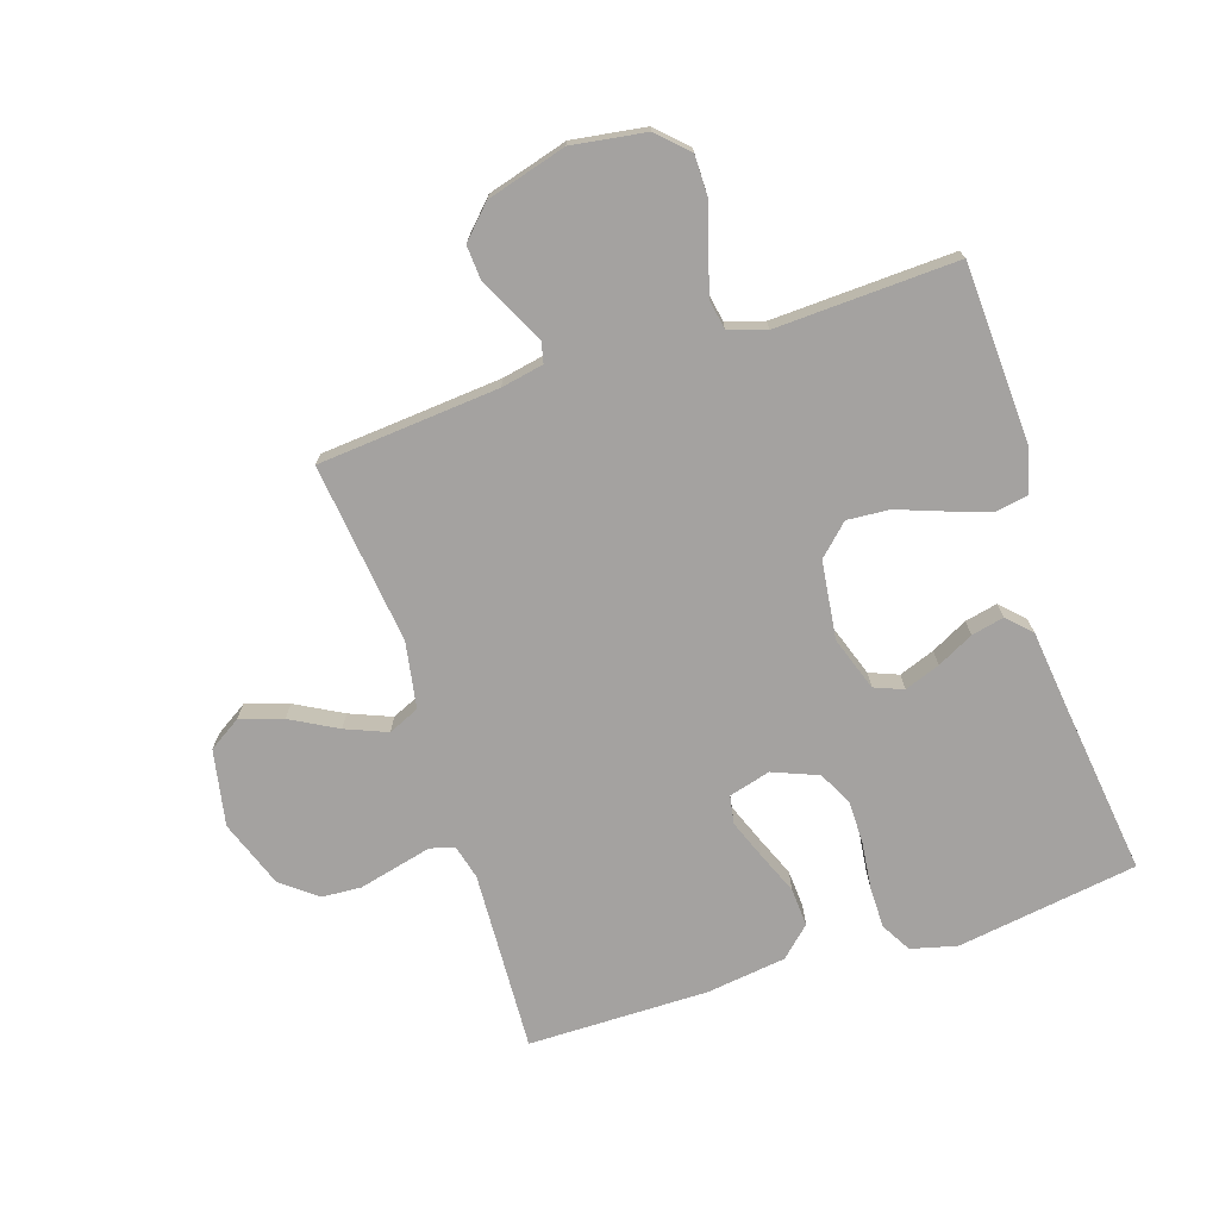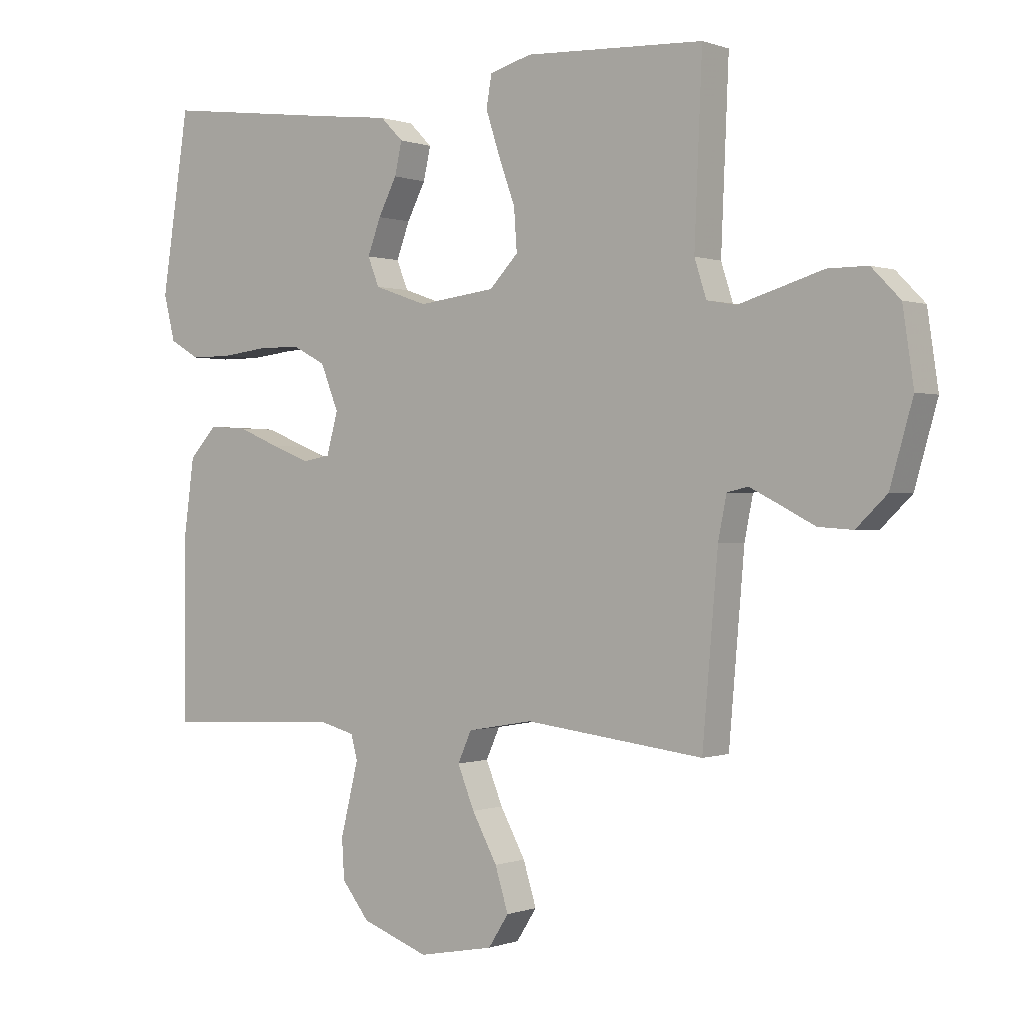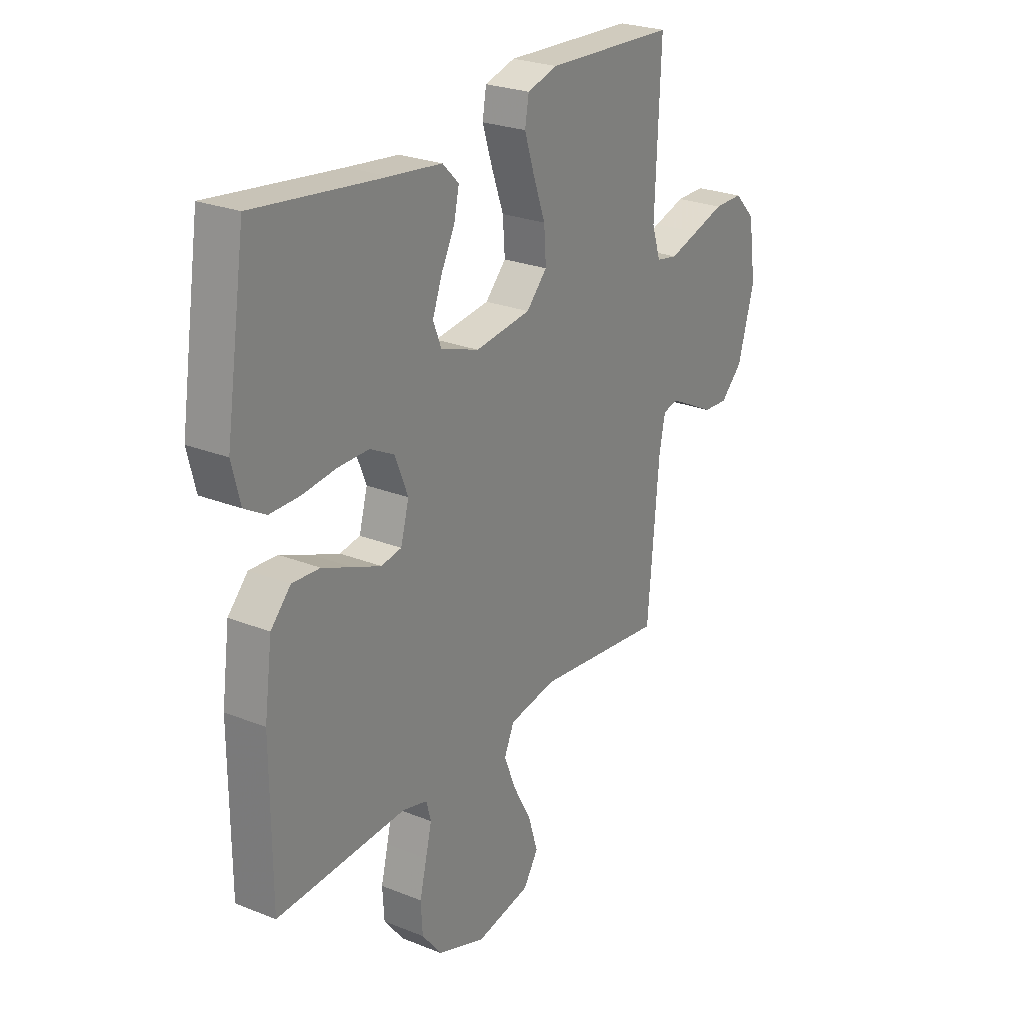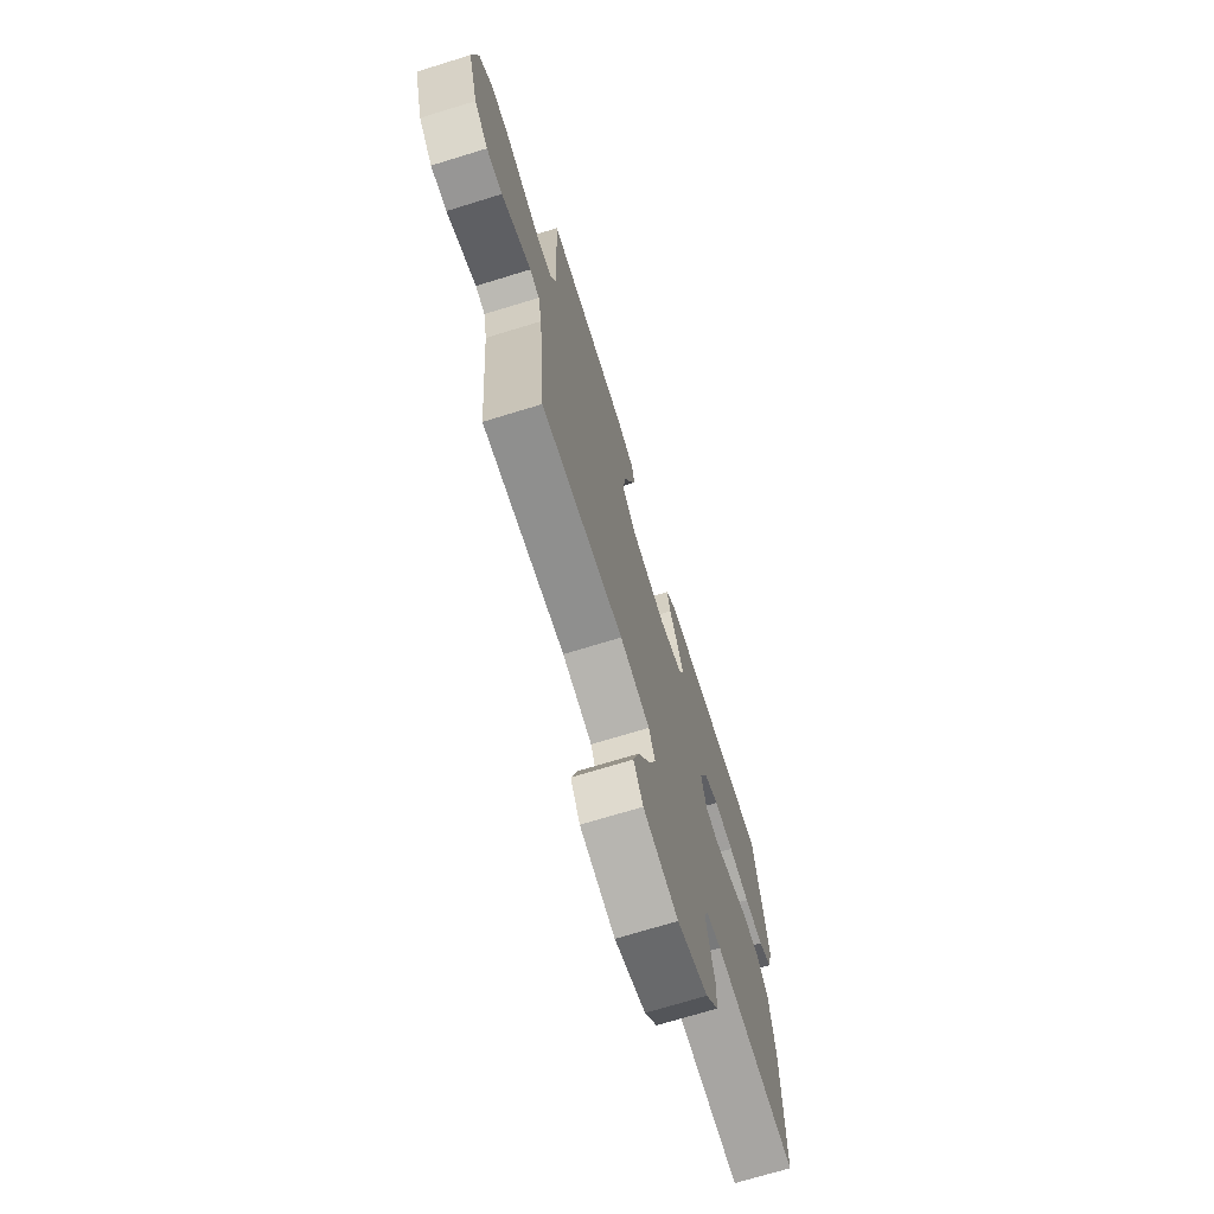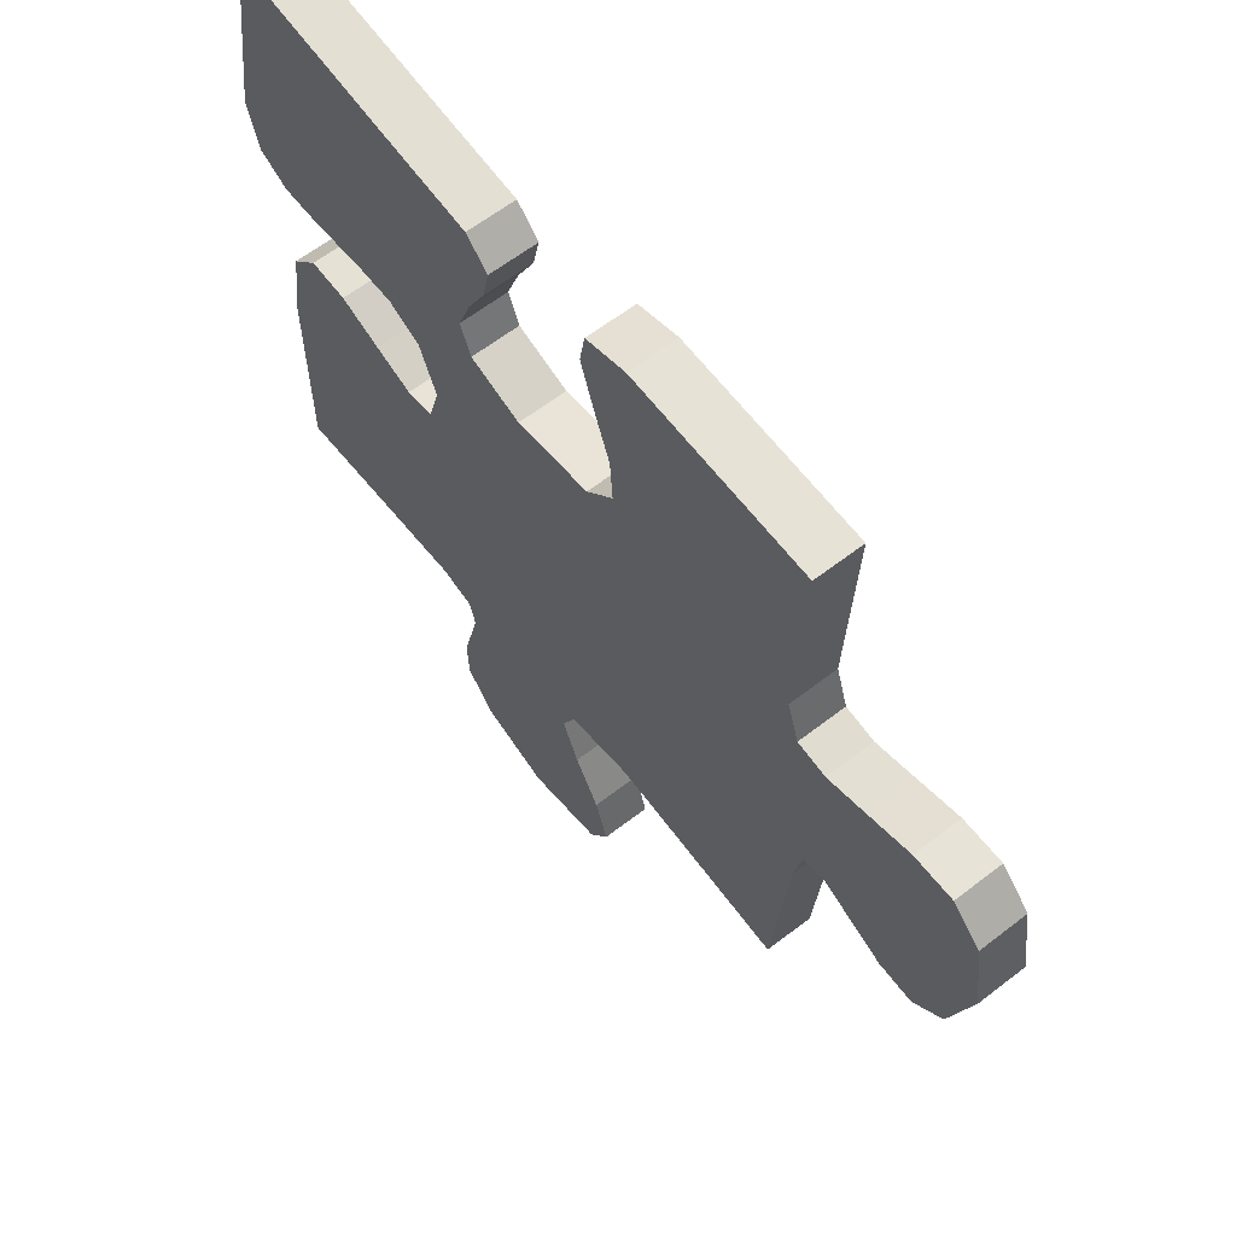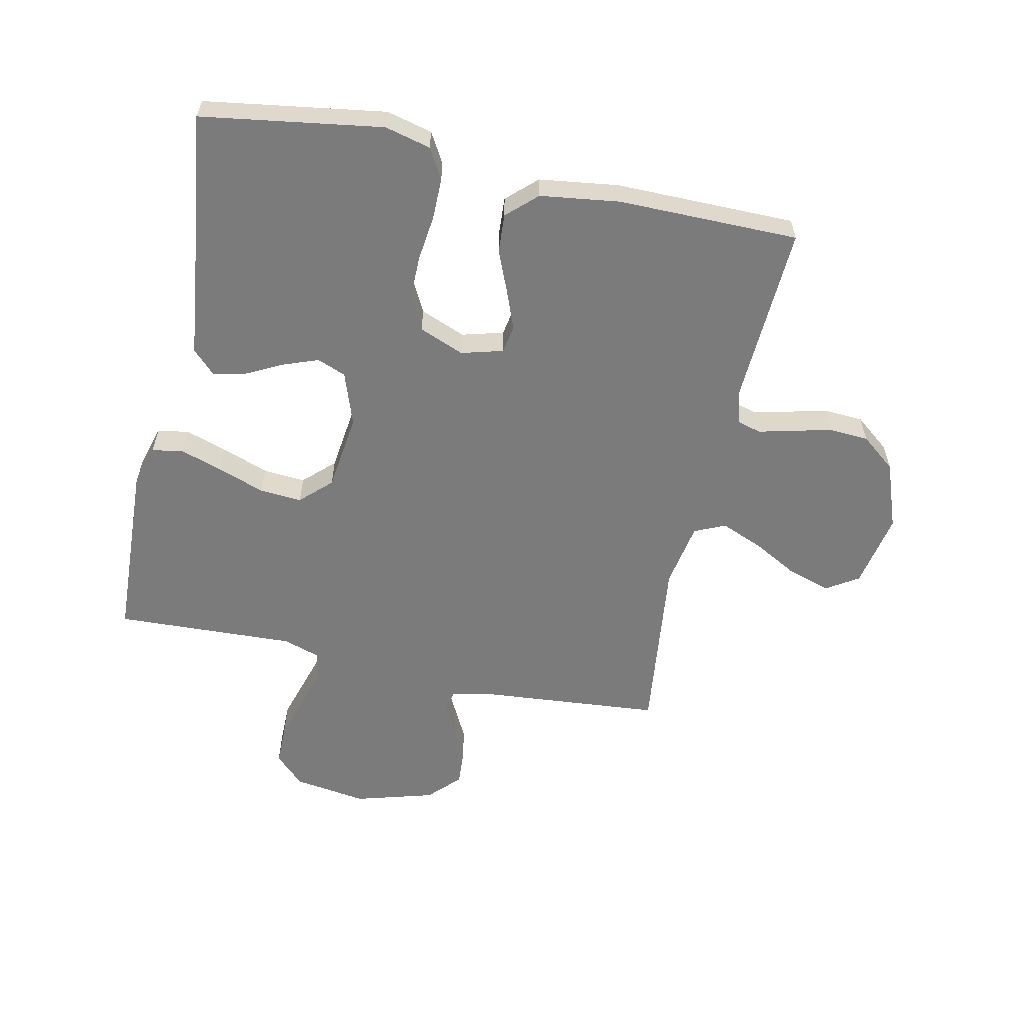
<metadata>
{"format":"obj","ext":"obj","renderer":"f3d","projection":"perspective","resolution":1024,"background":"white","views":[{"elev":-72.7,"azim":-72.1,"up":"+Y"},{"elev":0.0,"azim":-143.1,"up":"+Z"},{"elev":25.4,"azim":122.8,"up":"+Z"},{"elev":-71.5,"azim":-72.9,"up":"+Z"},{"elev":62.3,"azim":-128.1,"up":"+Z"},{"elev":-58.5,"azim":77.8,"up":"+Y"}]}
</metadata>
<code>
v -0.5 0.07 -0.5
v -0.526 0.07 -0.2
v -0.54 0.07 -0.13
v -0.575 0.07 -0.122
v -0.625 0.07 -0.147
v -0.683 0.07 -0.177
v -0.741 0.07 -0.181
v -0.792 0.07 -0.132
v -0.83 0.07 0
v -0.812 0.07 0.122
v -0.764 0.07 0.171
v -0.697 0.07 0.171
v -0.624 0.07 0.149
v -0.556 0.07 0.129
v -0.507 0.07 0.138
v -0.487 0.07 0.2
v -0.5 0.07 0.5
v -0.2 0.07 0.514
v -0.13 0.07 0.494
v -0.121 0.07 0.442
v -0.144 0.07 0.371
v -0.172 0.07 0.294
v -0.177 0.07 0.224
v -0.129 0.07 0.174
v 0 0.07 0.158
v 0.089 0.07 0.189
v 0.108 0.07 0.237
v 0.086 0.07 0.296
v 0.055 0.07 0.356
v 0.043 0.07 0.41
v 0.081 0.07 0.448
v 0.2 0.07 0.462
v 0.5 0.07 0.5
v 0.546 0.07 0.2
v 0.527 0.07 0.124
v 0.477 0.07 0.095
v 0.408 0.07 0.095
v 0.331 0.07 0.104
v 0.259 0.07 0.104
v 0.203 0.07 0.075
v 0.173 0.07 0
v 0.192 0.07 -0.069
v 0.239 0.07 -0.077
v 0.303 0.07 -0.052
v 0.373 0.07 -0.023
v 0.437 0.07 -0.019
v 0.483 0.07 -0.068
v 0.501 0.07 -0.2
v 0.5 0.07 -0.5
v 0.2 0.07 -0.486
v 0.143 0.07 -0.501
v 0.132 0.07 -0.541
v 0.146 0.07 -0.598
v 0.162 0.07 -0.663
v 0.158 0.07 -0.729
v 0.112 0.07 -0.787
v 0 0.07 -0.828
v -0.126 0.07 -0.804
v -0.16 0.07 -0.751
v -0.138 0.07 -0.68
v -0.096 0.07 -0.603
v -0.068 0.07 -0.534
v -0.091 0.07 -0.483
v -0.2 0.07 -0.464
v -0.5 0 -0.5
v -0.526 0 -0.2
v -0.54 0 -0.13
v -0.575 0 -0.122
v -0.625 0 -0.147
v -0.683 0 -0.177
v -0.741 0 -0.181
v -0.792 0 -0.132
v -0.83 0 0
v -0.812 0 0.122
v -0.764 0 0.171
v -0.697 0 0.171
v -0.624 0 0.149
v -0.556 0 0.129
v -0.507 0 0.138
v -0.487 0 0.2
v -0.5 0 0.5
v -0.2 0 0.514
v -0.13 0 0.494
v -0.121 0 0.442
v -0.144 0 0.371
v -0.172 0 0.294
v -0.177 0 0.224
v -0.129 0 0.174
v 0 0 0.158
v 0.089 0 0.189
v 0.108 0 0.237
v 0.086 0 0.296
v 0.055 0 0.356
v 0.043 0 0.41
v 0.081 0 0.448
v 0.2 0 0.462
v 0.5 0 0.5
v 0.546 0 0.2
v 0.527 0 0.124
v 0.477 0 0.095
v 0.408 0 0.095
v 0.331 0 0.104
v 0.259 0 0.104
v 0.203 0 0.075
v 0.173 0 0
v 0.192 0 -0.069
v 0.239 0 -0.077
v 0.303 0 -0.052
v 0.373 0 -0.023
v 0.437 0 -0.019
v 0.483 0 -0.068
v 0.501 0 -0.2
v 0.5 0 -0.5
v 0.2 0 -0.486
v 0.143 0 -0.501
v 0.132 0 -0.541
v 0.146 0 -0.598
v 0.162 0 -0.663
v 0.158 0 -0.729
v 0.112 0 -0.787
v 0 0 -0.828
v -0.126 0 -0.804
v -0.16 0 -0.751
v -0.138 0 -0.68
v -0.096 0 -0.603
v -0.068 0 -0.534
v -0.091 0 -0.483
v -0.2 0 -0.464
f 58 59 60 61
f 58 61 62
f 57 58 62
f 56 57 62
f 53 54 55 56
f 52 53 56 62
f 51 52 62 63
f 47 48 49 50
f 44 45 46 47
f 43 44 47 50
f 42 43 50 51
f 35 36 37 38
f 35 38 39
f 32 33 34 35
f 32 35 39
f 31 32 39 40
f 28 29 30 31
f 27 28 31 40
f 19 20 21 22
f 17 18 19 22
f 16 17 22 23
f 15 16 23 24
f 10 11 12 13
f 10 13 14
f 9 10 14
f 5 6 7 8
f 4 5 8 9
f 3 4 9 14
f 64 1 2
f 41 42 51 63
f 26 27 40 41
f 25 26 41 63
f 24 25 63 64
f 14 15 24 64
f 2 3 14 64
f 125 124 123 122
f 126 125 122
f 126 122 121
f 126 121 120
f 120 119 118 117
f 126 120 117 116
f 127 126 116 115
f 114 113 112 111
f 111 110 109 108
f 114 111 108 107
f 115 114 107 106
f 102 101 100 99
f 103 102 99
f 99 98 97 96
f 103 99 96
f 104 103 96 95
f 95 94 93 92
f 104 95 92 91
f 86 85 84 83
f 86 83 82 81
f 87 86 81 80
f 88 87 80 79
f 77 76 75 74
f 78 77 74
f 78 74 73
f 72 71 70 69
f 73 72 69 68
f 78 73 68 67
f 66 65 128
f 127 115 106 105
f 105 104 91 90
f 127 105 90 89
f 128 127 89 88
f 128 88 79 78
f 128 78 67 66
f 1 65 66 2
f 2 66 67 3
f 3 67 68 4
f 4 68 69 5
f 5 69 70 6
f 6 70 71 7
f 7 71 72 8
f 8 72 73 9
f 9 73 74 10
f 10 74 75 11
f 11 75 76 12
f 12 76 77 13
f 13 77 78 14
f 14 78 79 15
f 15 79 80 16
f 16 80 81 17
f 17 81 82 18
f 18 82 83 19
f 19 83 84 20
f 20 84 85 21
f 21 85 86 22
f 22 86 87 23
f 23 87 88 24
f 24 88 89 25
f 25 89 90 26
f 26 90 91 27
f 27 91 92 28
f 28 92 93 29
f 29 93 94 30
f 30 94 95 31
f 31 95 96 32
f 32 96 97 33
f 33 97 98 34
f 34 98 99 35
f 35 99 100 36
f 36 100 101 37
f 37 101 102 38
f 38 102 103 39
f 39 103 104 40
f 40 104 105 41
f 41 105 106 42
f 42 106 107 43
f 43 107 108 44
f 44 108 109 45
f 45 109 110 46
f 46 110 111 47
f 47 111 112 48
f 48 112 113 49
f 49 113 114 50
f 50 114 115 51
f 51 115 116 52
f 52 116 117 53
f 53 117 118 54
f 54 118 119 55
f 55 119 120 56
f 56 120 121 57
f 57 121 122 58
f 58 122 123 59
f 59 123 124 60
f 60 124 125 61
f 61 125 126 62
f 62 126 127 63
f 63 127 128 64
f 64 128 65 1

</code>
